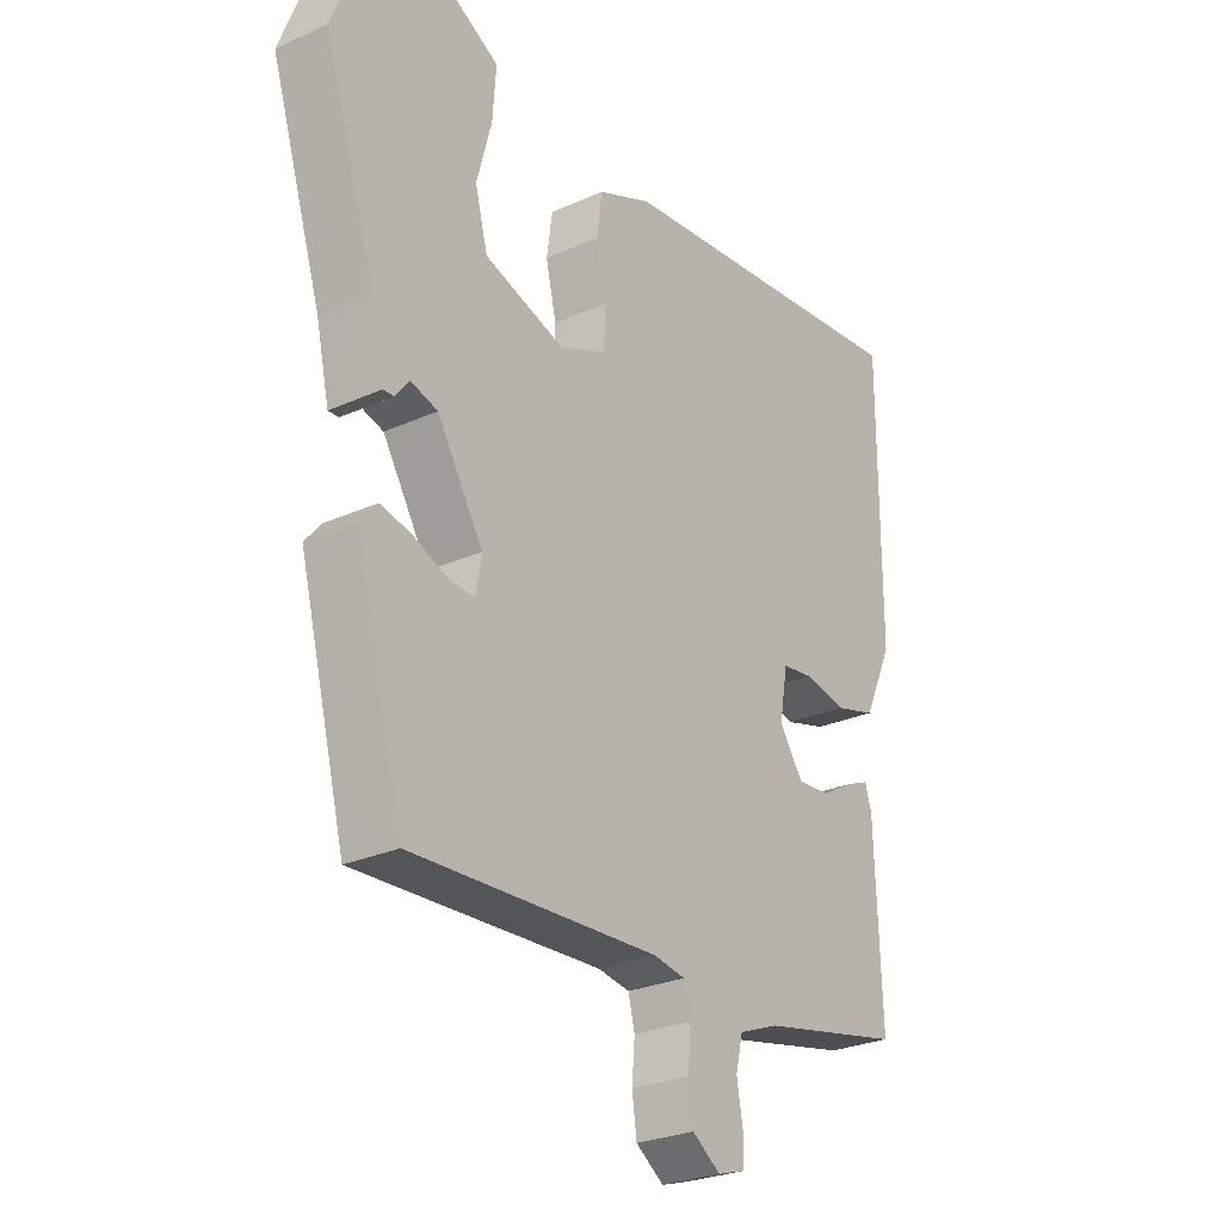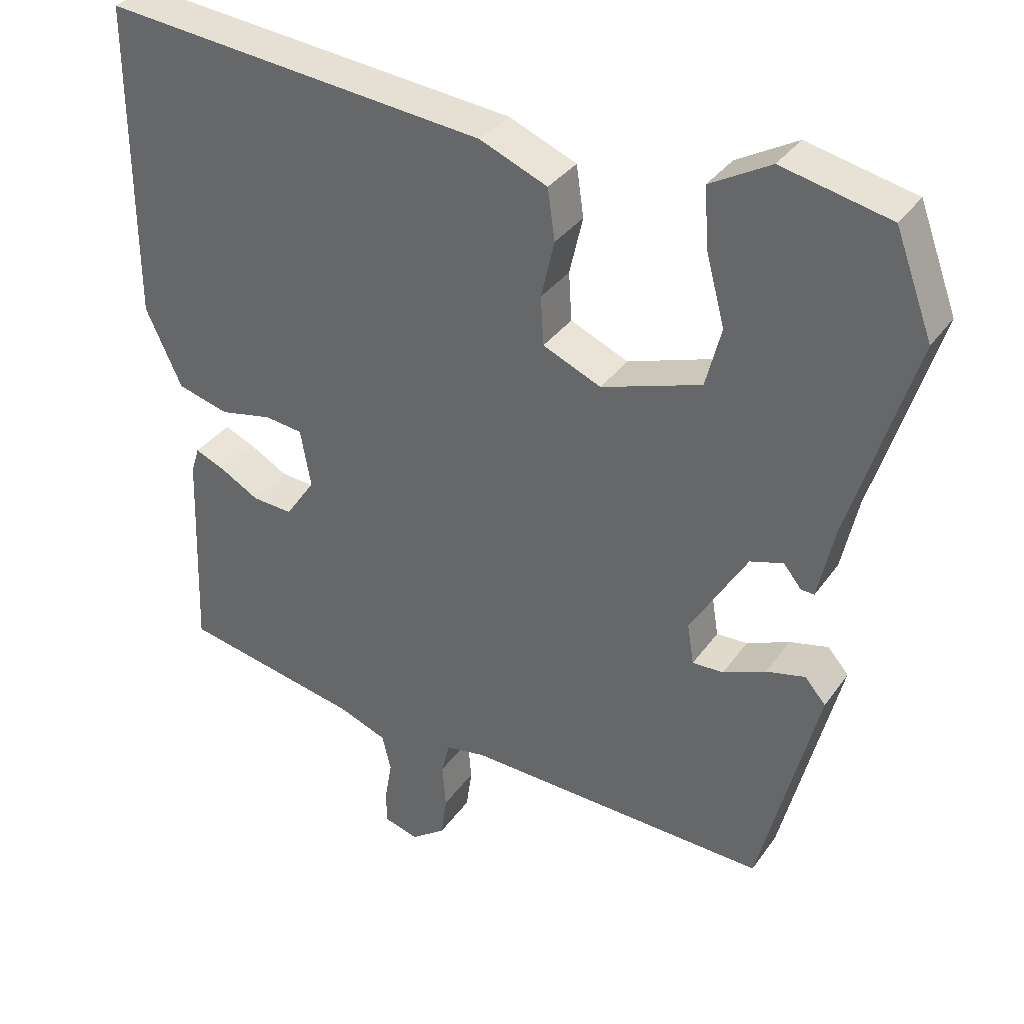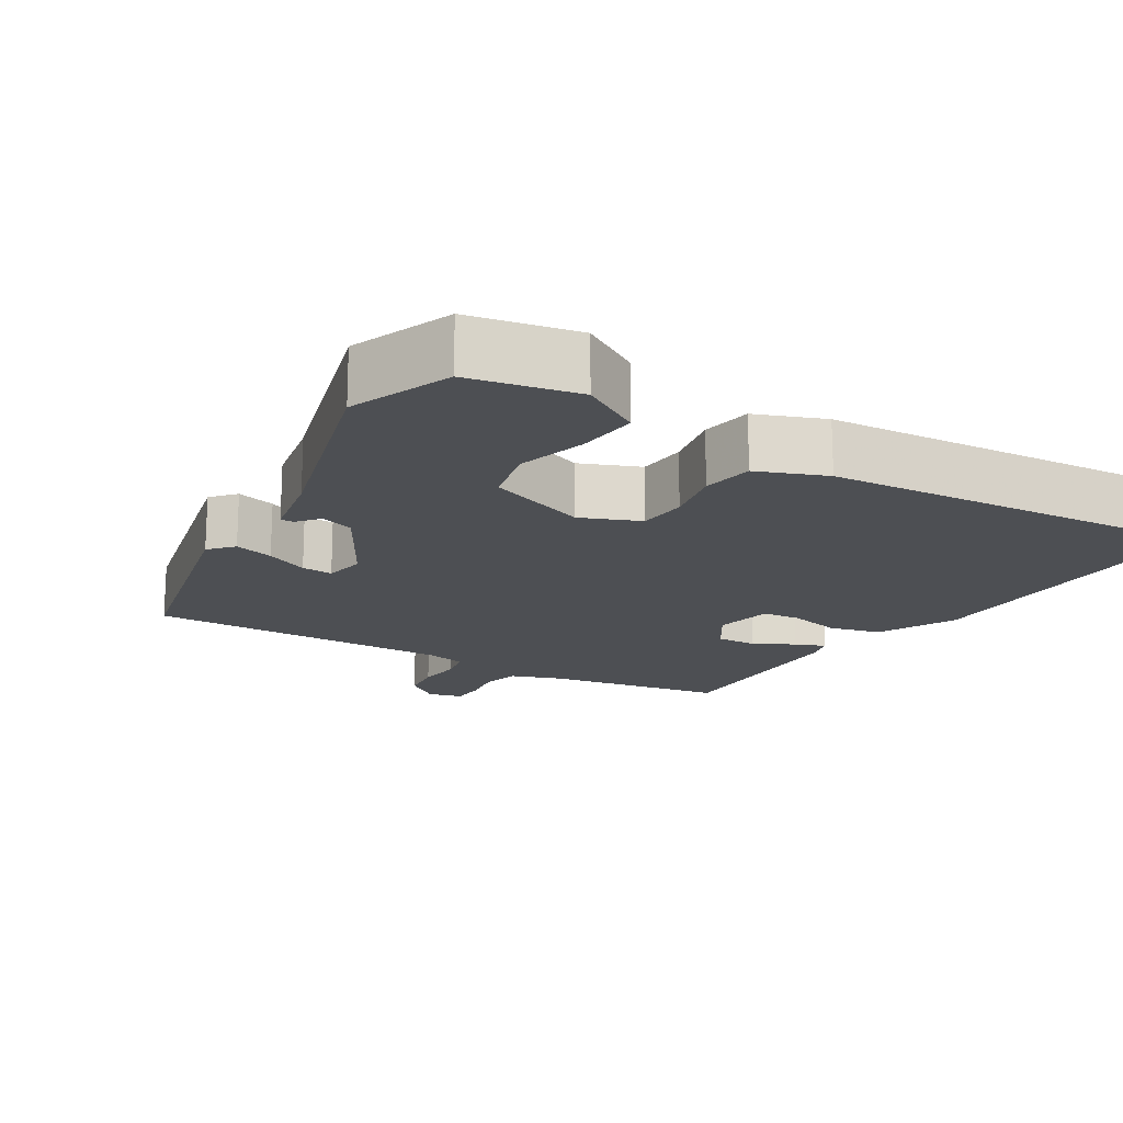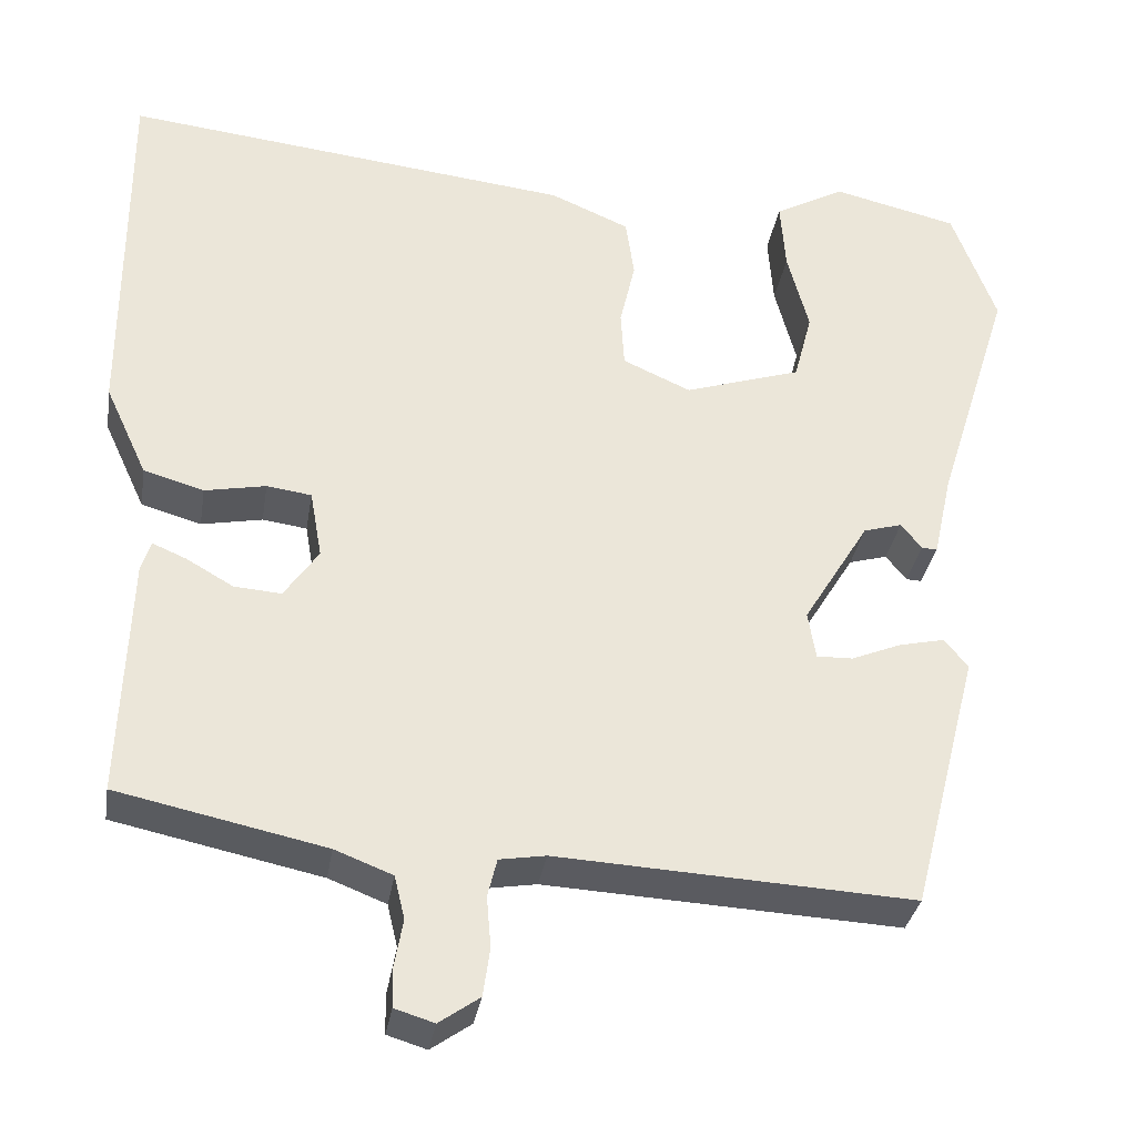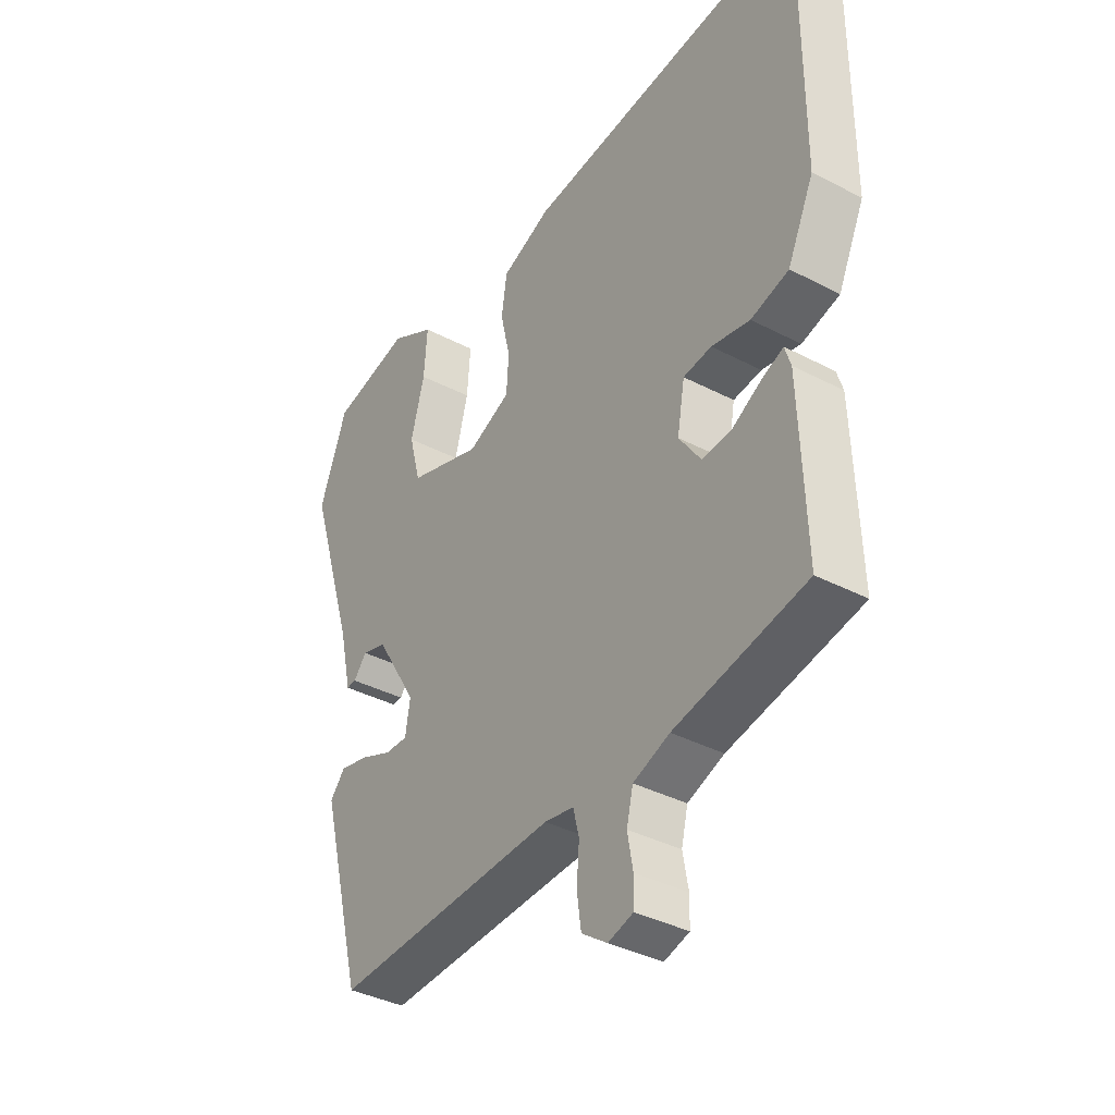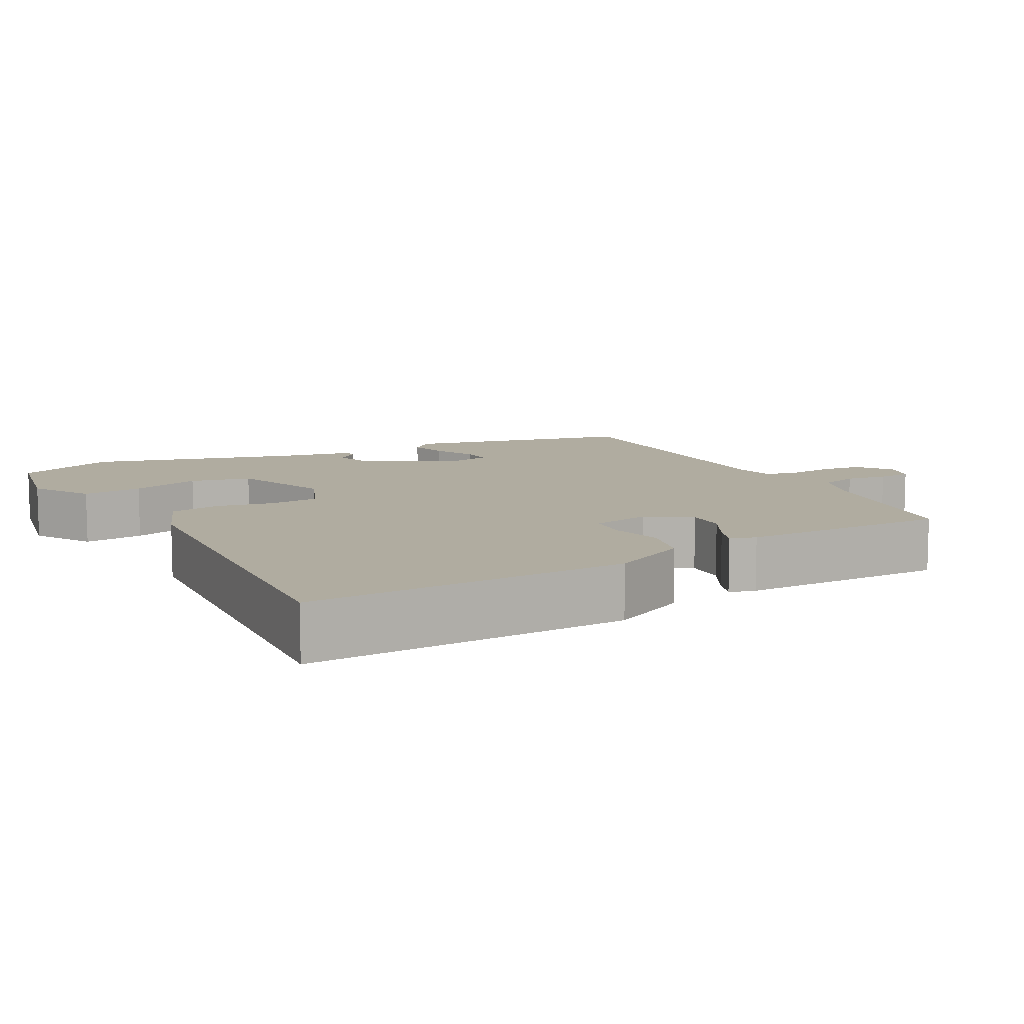
<metadata>
{"format":"obj","ext":"obj","renderer":"f3d","projection":"perspective","resolution":1024,"background":"white","views":[{"elev":-27.0,"azim":-55.0,"up":"+Z"},{"elev":34.1,"azim":-150.0,"up":"+Z"},{"elev":-17.5,"azim":-33.0,"up":"+Y"},{"elev":-33.0,"azim":170.7,"up":"+Z"},{"elev":-37.4,"azim":56.1,"up":"+Z"},{"elev":10.0,"azim":59.5,"up":"+Y"}]}
</metadata>
<code>
v -0.549 0.07 0.369
v -0.498 0.07 0.506
v -0.352 0.07 0.54
v -0.27 0.07 0.495
v -0.276 0.07 0.413
v -0.301 0.07 0.319
v -0.28 0.07 0.238
v -0.144 0.07 0.194
v -0.065 0.07 0.229
v -0.061 0.07 0.295
v -0.079 0.07 0.373
v -0.069 0.07 0.442
v 0.023 0.07 0.481
v 0.547 0.07 0.538
v 0.546 0.07 0.108
v 0.497 0.07 0.002
v 0.427 0.07 -0.018
v 0.356 0.07 -0.004
v 0.304 0.07 -0.011
v 0.29 0.07 -0.09
v 0.33 0.07 -0.148
v 0.385 0.07 -0.144
v 0.439 0.07 -0.113
v 0.479 0.07 -0.096
v 0.49 0.07 -0.131
v 0.5 0.07 -0.411
v 0.258 0.07 -0.462
v 0.191 0.07 -0.488
v 0.179 0.07 -0.538
v 0.189 0.07 -0.594
v 0.188 0.07 -0.639
v 0.142 0.07 -0.653
v 0.095 0.07 -0.62
v 0.087 0.07 -0.564
v 0.092 0.07 -0.504
v 0.081 0.07 -0.46
v 0.027 0.07 -0.451
v -0.387 0.07 -0.472
v -0.466 0.07 -0.166
v -0.438 0.07 -0.133
v -0.385 0.07 -0.145
v -0.327 0.07 -0.169
v -0.285 0.07 -0.17
v -0.276 0.07 -0.115
v -0.353 0.07 0.011
v -0.398 0.07 0.024
v -0.422 0.07 -0.006
v -0.44 0.07 -0.007
v -0.462 0.07 0.092
v -0.549 0 0.369
v -0.498 0 0.506
v -0.352 0 0.54
v -0.27 0 0.495
v -0.276 0 0.413
v -0.301 0 0.319
v -0.28 0 0.238
v -0.144 0 0.194
v -0.065 0 0.229
v -0.061 0 0.295
v -0.079 0 0.373
v -0.069 0 0.442
v 0.023 0 0.481
v 0.547 0 0.538
v 0.546 0 0.108
v 0.497 0 0.002
v 0.427 0 -0.018
v 0.356 0 -0.004
v 0.304 0 -0.011
v 0.29 0 -0.09
v 0.33 0 -0.148
v 0.385 0 -0.144
v 0.439 0 -0.113
v 0.479 0 -0.096
v 0.49 0 -0.131
v 0.5 0 -0.411
v 0.258 0 -0.462
v 0.191 0 -0.488
v 0.179 0 -0.538
v 0.189 0 -0.594
v 0.188 0 -0.639
v 0.142 0 -0.653
v 0.095 0 -0.62
v 0.087 0 -0.564
v 0.092 0 -0.504
v 0.081 0 -0.46
v 0.027 0 -0.451
v -0.387 0 -0.472
v -0.466 0 -0.166
v -0.438 0 -0.133
v -0.385 0 -0.145
v -0.327 0 -0.169
v -0.285 0 -0.17
v -0.276 0 -0.115
v -0.353 0 0.011
v -0.398 0 0.024
v -0.422 0 -0.006
v -0.44 0 -0.007
v -0.462 0 0.092
f 46 47 48 49
f 45 46 49 1
f 44 45 1 2
f 39 40 41 42
f 37 38 39 42
f 36 37 42 43
f 32 33 34 35
f 32 35 36
f 29 30 31 32
f 28 29 32 36
f 27 28 36 43
f 22 23 24 25
f 22 25 26 27
f 15 16 17 18
f 15 18 19
f 14 15 19
f 13 14 19
f 10 11 12 13
f 9 10 13 19
f 8 9 19 20
f 3 4 5 6
f 44 2 3 6
f 44 6 7
f 27 43 44
f 21 22 27
f 20 21 27 44
f 7 8 20 44
f 98 97 96 95
f 50 98 95 94
f 51 50 94 93
f 91 90 89 88
f 91 88 87 86
f 92 91 86 85
f 84 83 82 81
f 85 84 81
f 81 80 79 78
f 85 81 78 77
f 92 85 77 76
f 74 73 72 71
f 76 75 74 71
f 67 66 65 64
f 68 67 64
f 68 64 63
f 68 63 62
f 62 61 60 59
f 68 62 59 58
f 69 68 58 57
f 55 54 53 52
f 55 52 51 93
f 56 55 93
f 93 92 76
f 76 71 70
f 93 76 70 69
f 93 69 57 56
f 1 50 51 2
f 2 51 52 3
f 3 52 53 4
f 4 53 54 5
f 5 54 55 6
f 6 55 56 7
f 7 56 57 8
f 8 57 58 9
f 9 58 59 10
f 10 59 60 11
f 11 60 61 12
f 12 61 62 13
f 13 62 63 14
f 14 63 64 15
f 15 64 65 16
f 16 65 66 17
f 17 66 67 18
f 18 67 68 19
f 19 68 69 20
f 20 69 70 21
f 21 70 71 22
f 22 71 72 23
f 23 72 73 24
f 24 73 74 25
f 25 74 75 26
f 26 75 76 27
f 27 76 77 28
f 28 77 78 29
f 29 78 79 30
f 30 79 80 31
f 31 80 81 32
f 32 81 82 33
f 33 82 83 34
f 34 83 84 35
f 35 84 85 36
f 36 85 86 37
f 37 86 87 38
f 38 87 88 39
f 39 88 89 40
f 40 89 90 41
f 41 90 91 42
f 42 91 92 43
f 43 92 93 44
f 44 93 94 45
f 45 94 95 46
f 46 95 96 47
f 47 96 97 48
f 48 97 98 49
f 49 98 50 1

</code>
